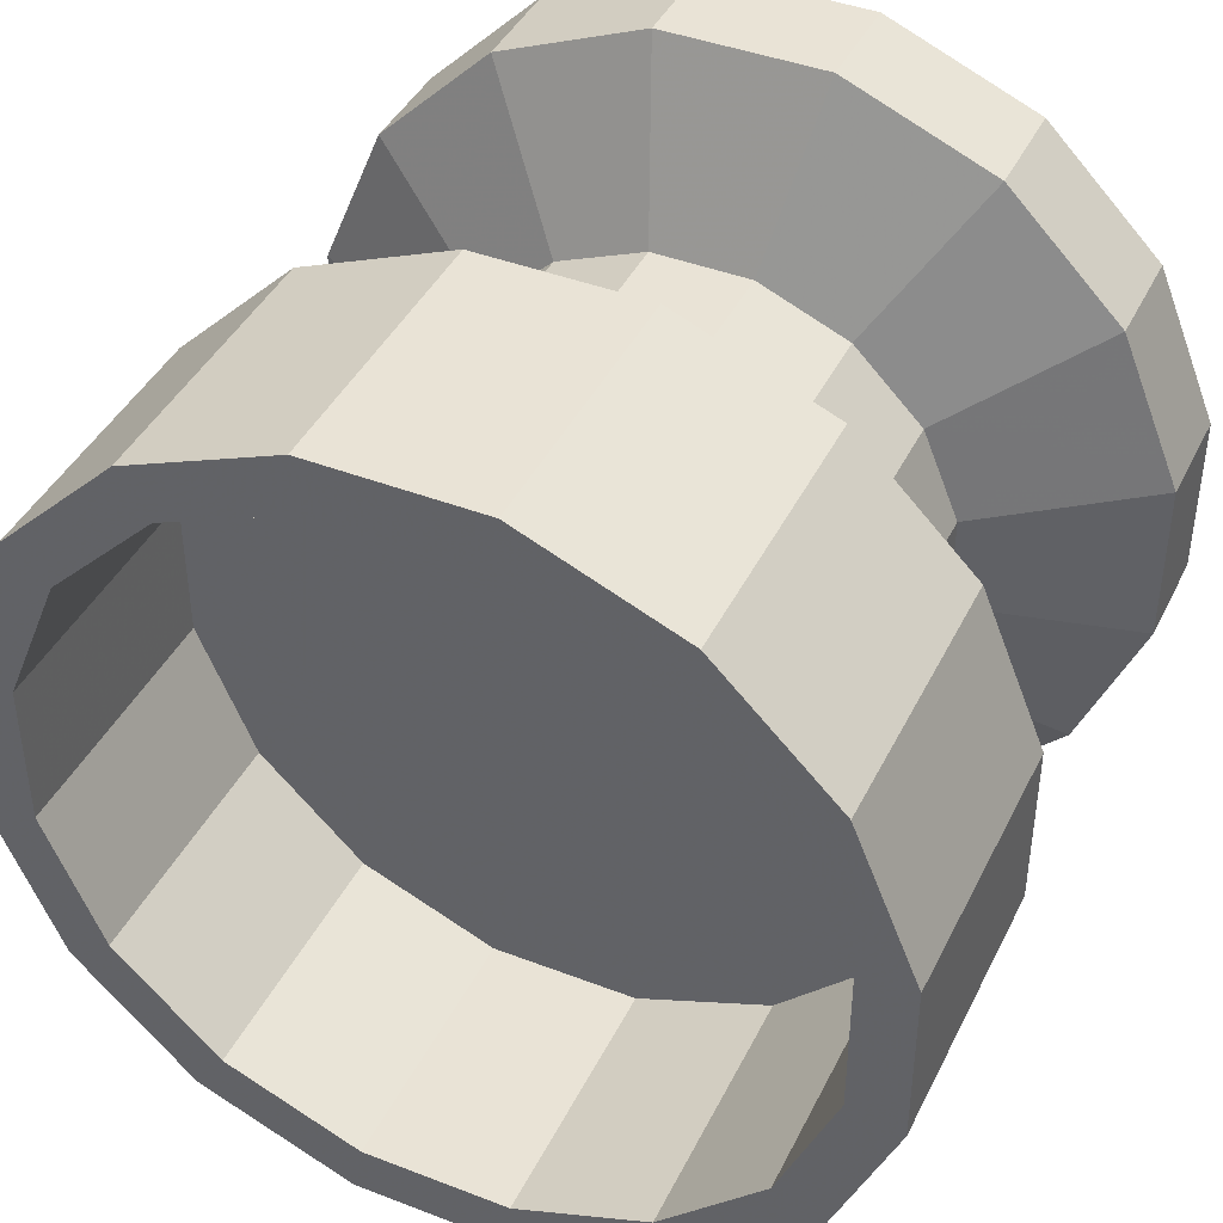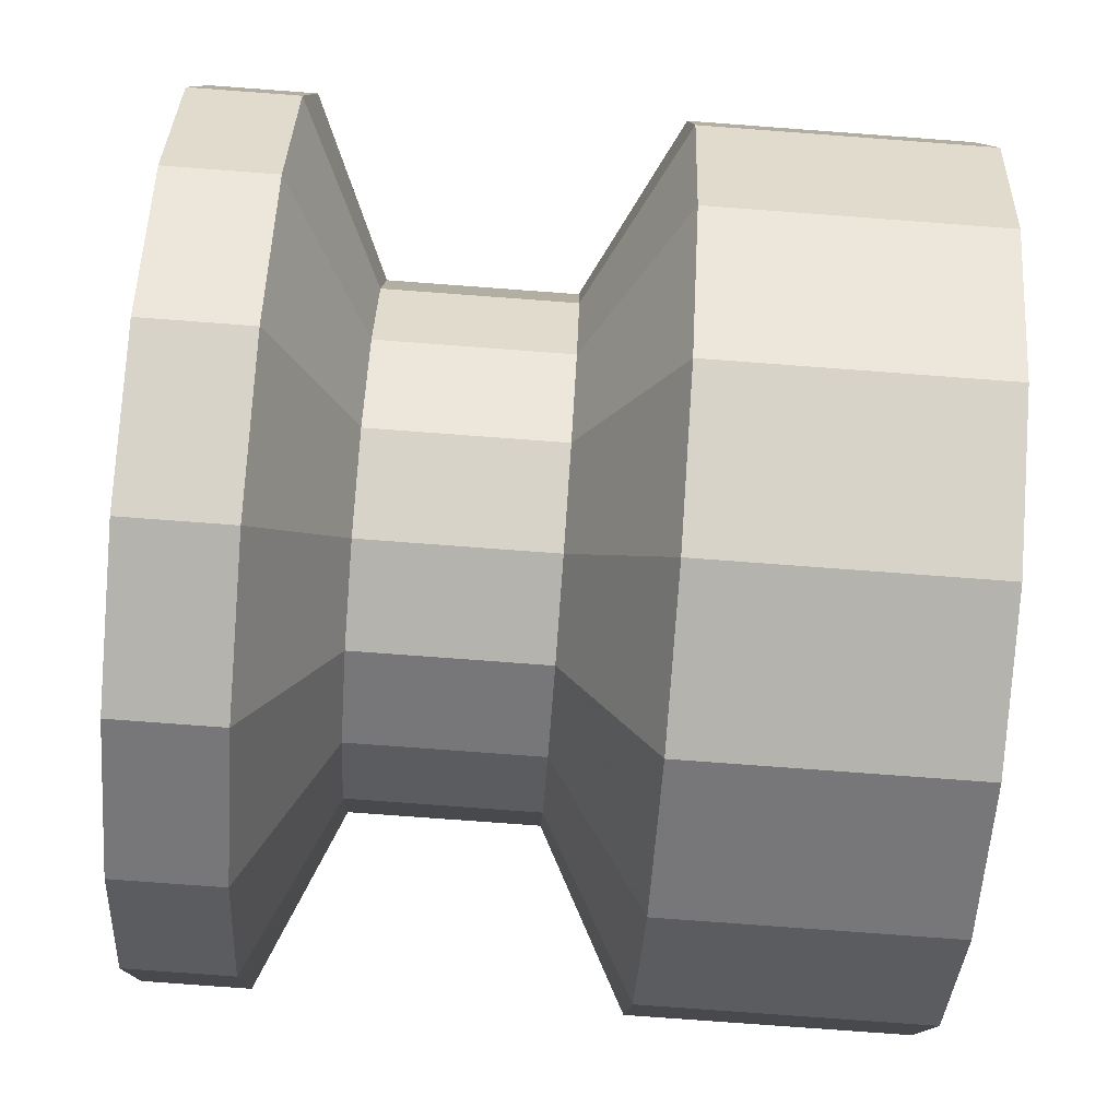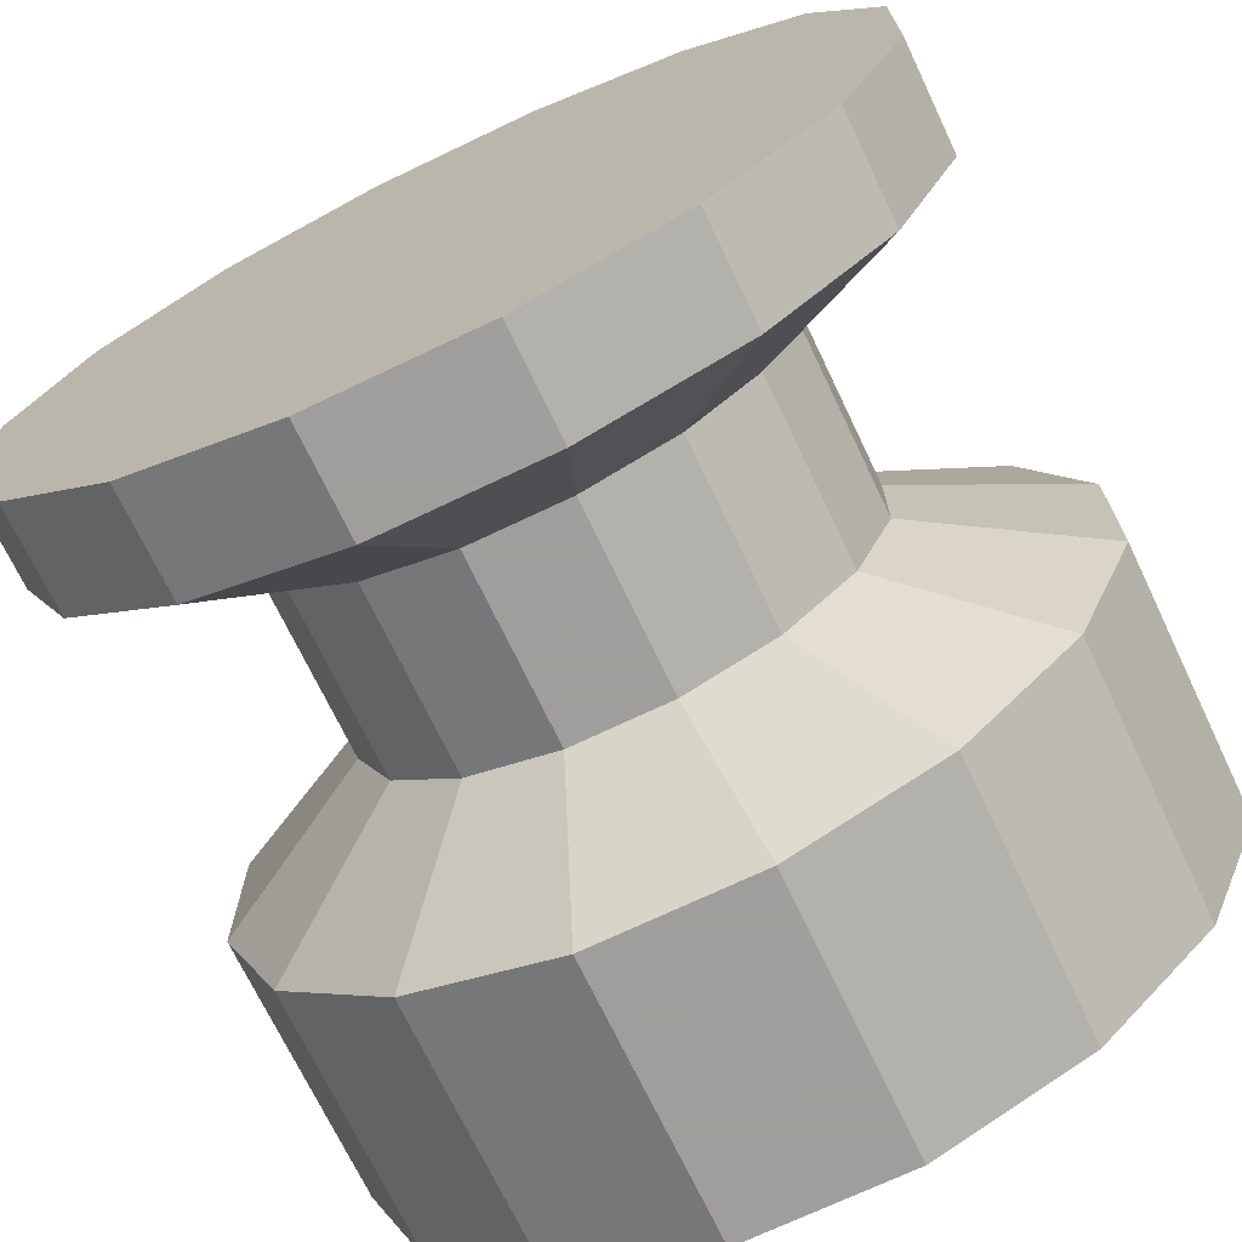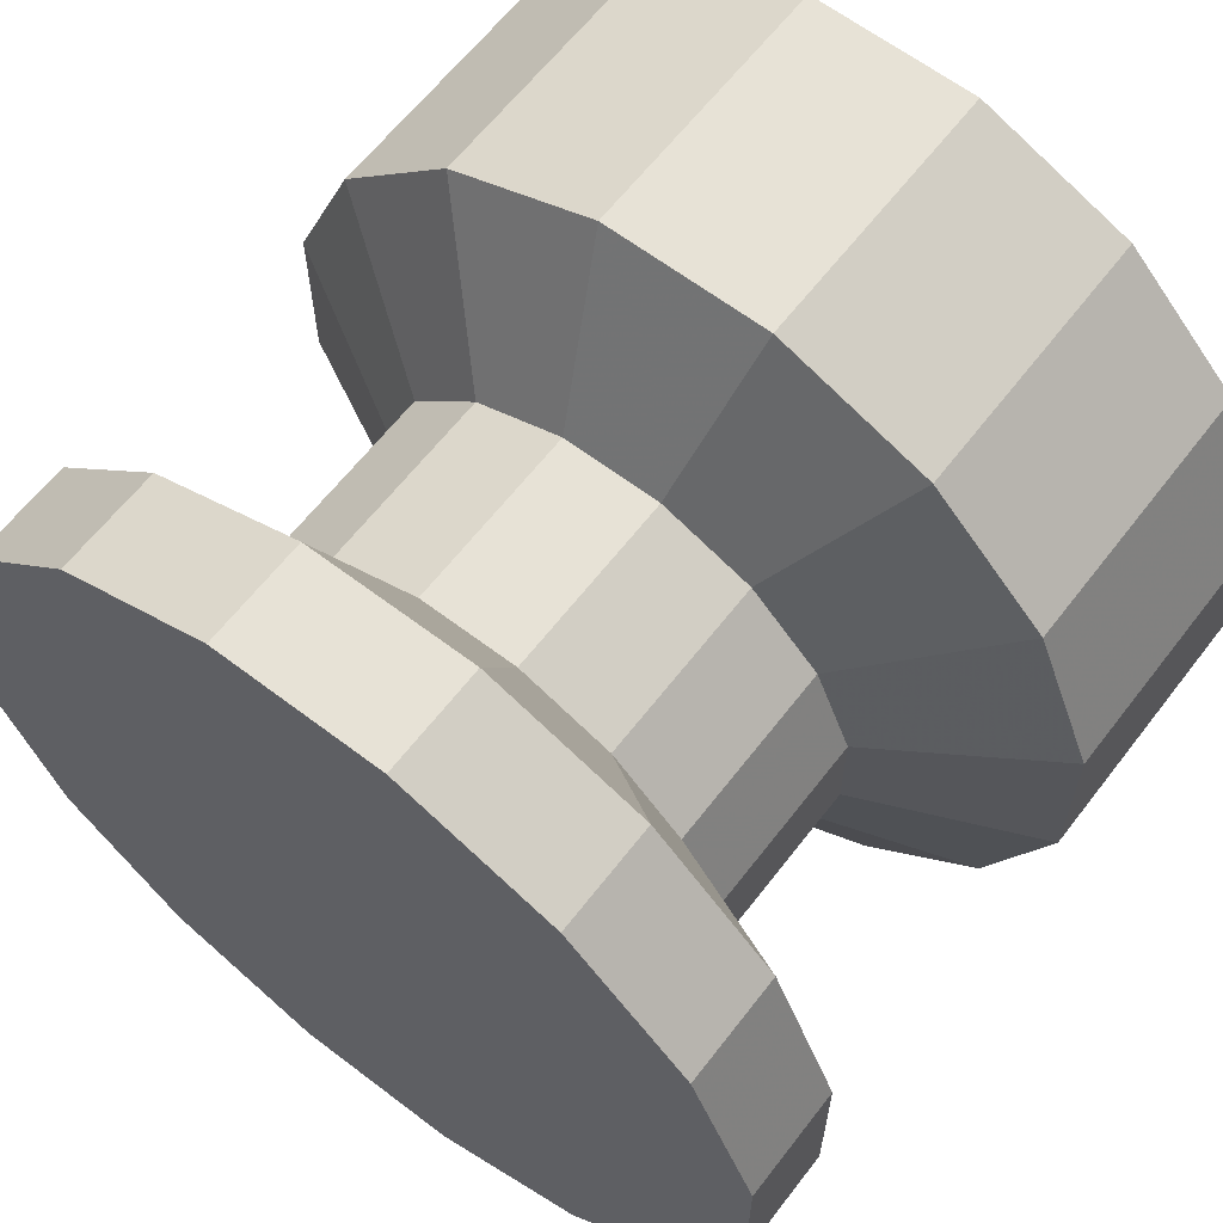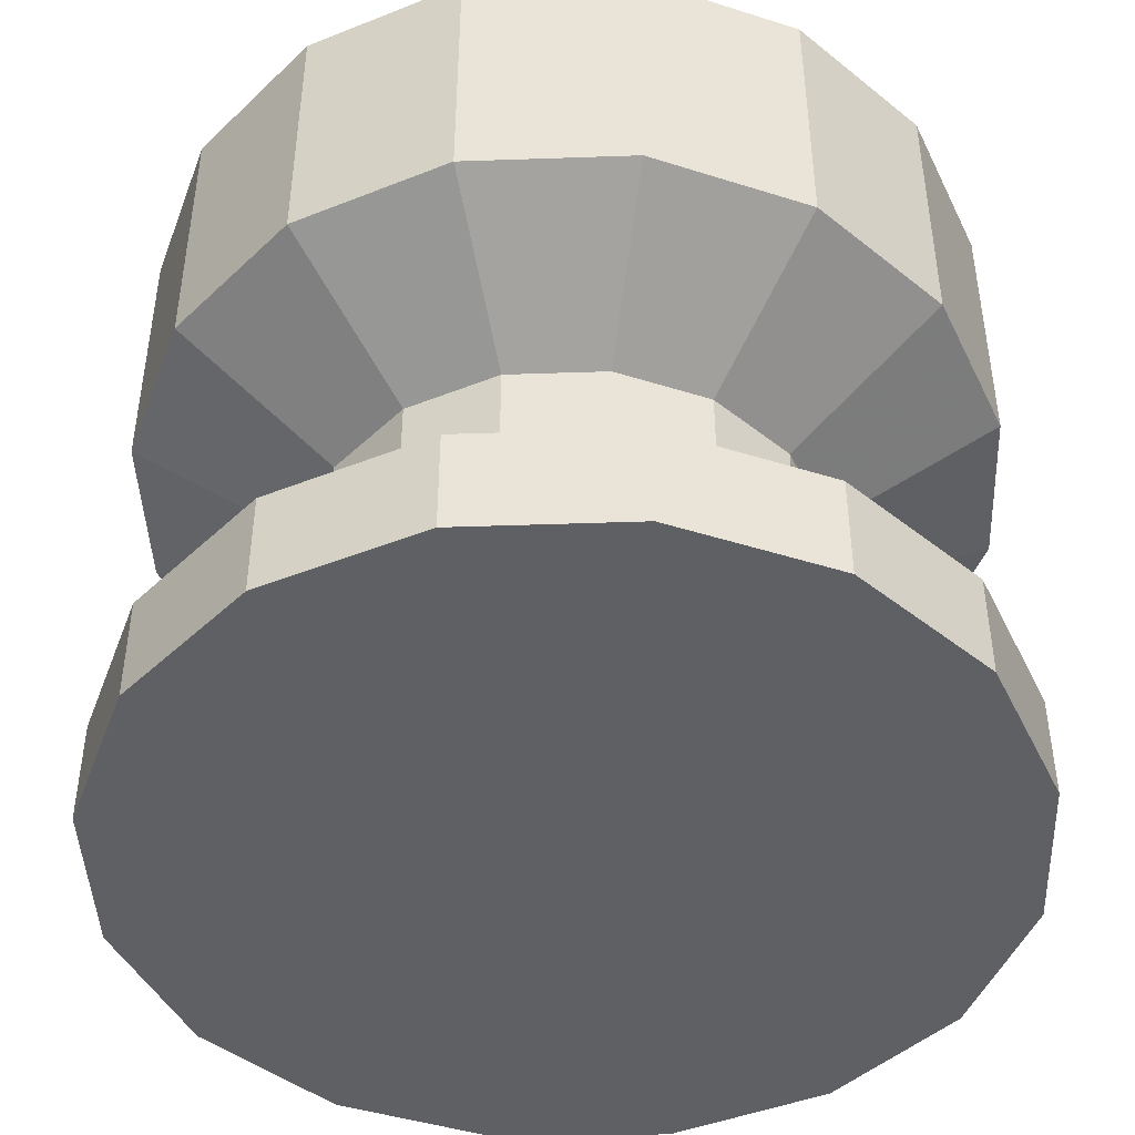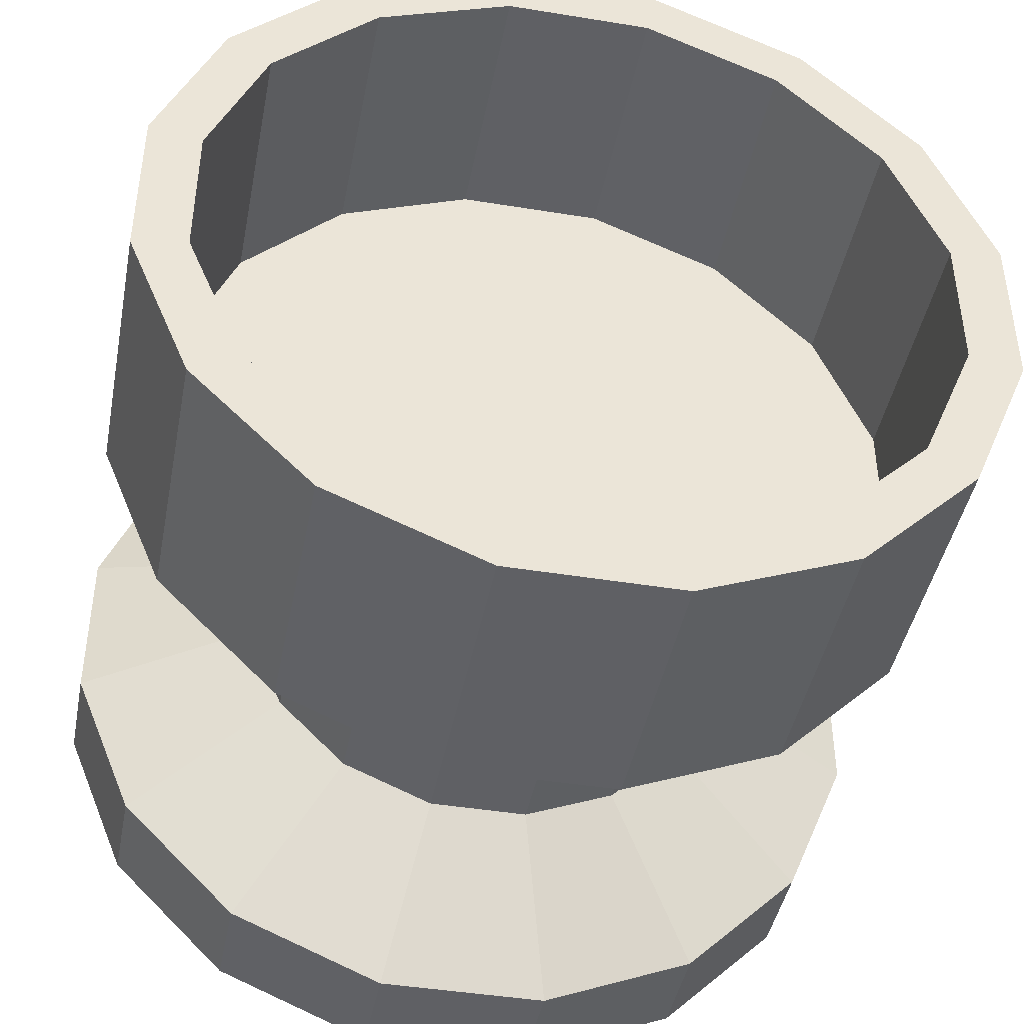
<metadata>
{"format":"obj","ext":"obj","renderer":"f3d","projection":"perspective","resolution":1024,"background":"white","views":[{"elev":42.1,"azim":-155.2,"up":"+Z"},{"elev":-79.9,"azim":85.8,"up":"+Z"},{"elev":-71.1,"azim":25.5,"up":"+Z"},{"elev":63.0,"azim":37.6,"up":"+Z"},{"elev":-44.6,"azim":-155.2,"up":"+Y"},{"elev":-43.6,"azim":169.1,"up":"+Z"}]}
</metadata>
<code>
o Cylinder_Cylinder.001
v 0.09946 -0.5 -0.5
v 0.09946 0.375 -0.5
v 0.2832 -0.5 -0.4239
v 0.2832 0.375 -0.4239
v 0.4239 -0.5 -0.2832
v 0.4239 0.375 -0.2832
v 0.5 -0.5 -0.09946
v 0.5 0.375 -0.09946
v 0.5 -0.5 0.09946
v 0.5 0.375 0.09946
v 0.4239 -0.5 0.2832
v 0.4239 0.375 0.2832
v 0.2832 -0.5 0.4239
v 0.2832 0.375 0.4239
v 0.09946 -0.5 0.5
v 0.09946 0.375 0.5
v -0.09946 -0.5 0.5
v -0.09946 0.375 0.5
v -0.2832 -0.5 0.4239
v -0.2832 0.375 0.4239
v -0.4239 -0.5 0.2832
v -0.4239 0.375 0.2832
v -0.5 -0.5 0.09946
v -0.5 0.375 0.09946
v -0.5 -0.5 -0.09946
v -0.5 0.375 -0.09946
v -0.4239 -0.5 -0.2832
v -0.4239 0.375 -0.2832
v -0.2832 -0.5 -0.4239
v -0.2832 0.375 -0.4239
v -0.09946 -0.5 -0.5
v -0.09946 0.375 -0.5
v 0.05911 -0.0625 -0.2971
v 0.1683 -0.0625 -0.2519
v 0.2519 -0.0625 -0.1683
v 0.2971 -0.0625 -0.05911
v 0.2971 -0.0625 0.05911
v 0.2519 -0.0625 0.1683
v 0.1683 -0.0625 0.2519
v 0.05911 -0.0625 0.2971
v -0.05911 -0.0625 0.2971
v -0.1683 -0.0625 0.2519
v -0.2519 -0.0625 0.1683
v -0.2971 -0.0625 0.05911
v -0.2971 -0.0625 -0.05911
v -0.2519 -0.0625 -0.1683
v -0.1683 -0.0625 -0.2519
v -0.05911 -0.0625 -0.2971
v -0.08702 0.375 -0.4375
v 0.1683 -0.2813 -0.2519
v 0.2519 -0.2813 -0.1683
v 0.2971 -0.2813 -0.05911
v 0.2971 -0.2813 0.05911
v 0.2519 -0.2813 0.1683
v 0.1683 -0.2813 0.2519
v 0.05911 -0.2813 0.2971
v -0.05911 -0.2813 0.2971
v -0.1683 -0.2813 0.2519
v -0.2519 -0.2813 0.1683
v -0.2971 -0.2813 0.05911
v -0.2971 -0.2813 -0.05911
v -0.2519 -0.2813 -0.1683
v -0.1683 -0.2813 -0.2519
v -0.05911 -0.2813 -0.2971
v 0.05911 -0.2813 -0.2971
v -0.2478 0.375 -0.3709
v -0.3709 0.375 -0.2478
v -0.4375 0.375 -0.08702
v -0.4375 0.375 0.08702
v -0.3709 0.375 0.2478
v -0.2478 0.375 0.3709
v -0.08702 0.375 0.4375
v 0.08702 0.375 0.4375
v 0.2478 0.375 0.3709
v 0.3709 0.375 0.2478
v 0.4375 0.375 0.08702
v 0.4375 0.375 -0.08702
v 0.3709 0.375 -0.2478
v 0.2478 0.375 -0.3709
v 0.08702 0.375 -0.4375
v 0.2832 -0.375 -0.4239
v 0.4239 -0.375 -0.2832
v 0.5 -0.375 -0.09946
v 0.5 -0.375 0.09946
v 0.4239 -0.375 0.2832
v 0.2832 -0.375 0.4239
v 0.09946 -0.375 0.5
v -0.09946 -0.375 0.5
v -0.2832 -0.375 0.4239
v -0.4239 -0.375 0.2832
v -0.5 -0.375 0.09946
v -0.5 -0.375 -0.09946
v -0.4239 -0.375 -0.2832
v -0.2832 -0.375 -0.4239
v -0.09946 -0.375 -0.5
v 0.2832 0.04687 -0.4239
v 0.4239 0.04687 -0.2832
v 0.5 0.04687 -0.09946
v 0.5 0.04687 0.09946
v 0.4239 0.04687 0.2832
v 0.2832 0.04687 0.4239
v 0.09946 0.04687 0.5
v -0.09946 0.04687 0.5
v -0.2832 0.04687 0.4239
v -0.4239 0.04687 0.2832
v -0.5 0.04687 0.09946
v -0.5 0.04687 -0.09946
v -0.4239 0.04687 -0.2832
v -0.2832 0.04687 -0.4239
v -0.09946 0.04687 -0.5
v 0.09946 0.04687 -0.5
v 0.09946 -0.375 -0.5
v -0.08702 0.0625 -0.4375
v -0.2478 0.0625 -0.3709
v -0.3709 0.0625 -0.2478
v -0.4375 0.0625 -0.08702
v -0.4375 0.0625 0.08702
v -0.3709 0.0625 0.2478
v -0.2478 0.0625 0.3709
v -0.08702 0.0625 0.4375
v 0.08702 0.0625 0.4375
v 0.2478 0.0625 0.3709
v 0.3709 0.0625 0.2478
v 0.4375 0.0625 0.08702
v 0.4375 0.0625 -0.08702
v 0.3709 0.0625 -0.2478
v 0.2478 0.0625 -0.3709
v 0.08702 0.0625 -0.4375
v 0.1566 -0.333 -0.378
v 0.2893 -0.333 -0.2893
v 0.378 -0.333 -0.1566
v 0.4092 -0.333 0
v 0.378 -0.333 0.1566
v 0.2893 -0.333 0.2893
v 0.1566 -0.333 0.378
v 0 -0.333 0.4092
v -0.1566 -0.333 0.378
v -0.2893 -0.333 0.2893
v -0.378 -0.333 0.1566
v -0.4092 -0.333 -0
v -0.378 -0.333 -0.1566
v -0.2893 -0.333 -0.2893
v 0 -0.333 -0.4092
v -0.1566 -0.333 -0.378
v 0.1565 -0.002192 -0.3779
v 0.2892 -0.002192 -0.2892
v 0.3779 -0.002192 -0.1565
v 0.409 -0.002192 0
v 0.3779 -0.002192 0.1565
v 0.2892 -0.002192 0.2892
v 0.1565 -0.002192 0.3779
v 0 -0.002192 0.409
v -0.1565 -0.002192 0.3779
v -0.2892 -0.002192 0.2892
v -0.3779 -0.002192 0.1565
v -0.409 -0.002192 -0
v -0.3779 -0.002192 -0.1565
v -0.2892 -0.002192 -0.2892
v 0 -0.002192 -0.409
v -0.1565 -0.002192 -0.3779
v -0.4345 0.375 0.18
v -0.4703 0.375 -0
v -0.4345 0.375 -0.18
v -0.3326 0.375 -0.3326
v -0.18 0.375 -0.4345
v 0 0.375 -0.4703
v 0.18 0.375 -0.4345
v 0.3326 0.375 -0.3326
v 0.4345 0.375 -0.18
v 0.4703 0.375 0
v 0.4345 0.375 0.18
v 0.3326 0.375 0.3326
v 0.18 0.375 0.4345
v 0 0.375 0.4703
v -0.18 0.375 0.4345
v -0.3326 0.375 0.3326
g Cylinder_Cylinder.001_None
f 111 2 4 96
f 96 4 6 97
f 97 6 8 98
f 98 8 10 99
f 99 10 12 100
f 100 12 14 101
f 101 14 16 102
f 102 16 18 103
f 103 18 20 104
f 104 20 22 105
f 105 22 24 106
f 106 24 26 107
f 107 26 28 108
f 24 69 162
f 108 28 30 109
f 110 32 2 111
f 1 3 5 7 9 11 13 15 17 19 21 23 25 27 29 31
f 63 47 48 64
f 64 48 33 65
f 62 46 47 63
f 61 45 46 62
f 60 44 45 61
f 59 43 44 60
f 58 42 43 59
f 57 41 42 58
f 56 40 41 57
f 55 39 40 56
f 54 38 39 55
f 53 37 38 54
f 52 36 37 53
f 51 35 36 52
f 50 34 35 51
f 81 50 130
f 82 51 131
f 83 52 132
f 84 53 133
f 85 54 134
f 86 55 135
f 87 56 136
f 88 57 137
f 89 58 138
f 90 59 139
f 91 60 140
f 92 61 141
f 93 62 142
f 95 64 143
f 94 63 144
f 33 111 145
f 34 96 146
f 35 97 147
f 36 98 148
f 37 99 149
f 38 100 150
f 39 101 151
f 40 102 152
f 41 103 153
f 42 104 154
f 43 105 155
f 44 106 156
f 45 107 157
f 46 108 158
f 48 110 159
f 47 109 160
f 29 94 95 31
f 31 95 112 1
f 27 93 94 29
f 25 92 93 27
f 23 91 92 25
f 21 90 91 23
f 19 89 90 21
f 17 88 89 19
f 15 87 88 17
f 13 86 87 15
f 11 85 86 13
f 9 84 85 11
f 7 83 84 9
f 5 82 83 7
f 3 81 82 5
f 1 112 81 3
f 109 30 32 110
f 65 33 34 50
f 127 128 113 114 115 116 117 118 119 120 121 122 123 124 125 126
f 49 66 114 113
f 76 77 125 124
f 80 49 113 128
f 74 75 123 122
f 72 73 121 120
f 70 71 119 118
f 68 69 117 116
f 79 80 128 127
f 66 67 115 114
f 77 78 126 125
f 75 76 124 123
f 73 74 122 121
f 71 72 120 119
f 69 70 118 117
f 67 68 116 115
f 78 79 127 126
f 26 68 163
f 28 67 164
f 30 66 165
f 32 49 166
f 2 80 167
f 4 79 168
f 6 78 169
f 8 77 170
f 10 76 171
f 12 75 172
f 14 74 173
f 16 73 174
f 18 72 175
f 20 71 176
f 112 65 129
f 65 50 129
f 50 81 129
f 81 112 129
f 50 51 130
f 51 82 130
f 82 81 130
f 51 52 131
f 52 83 131
f 83 82 131
f 52 53 132
f 53 84 132
f 84 83 132
f 53 54 133
f 54 85 133
f 85 84 133
f 54 55 134
f 55 86 134
f 86 85 134
f 55 56 135
f 56 87 135
f 87 86 135
f 56 57 136
f 57 88 136
f 88 87 136
f 57 58 137
f 58 89 137
f 89 88 137
f 58 59 138
f 59 90 138
f 90 89 138
f 59 60 139
f 60 91 139
f 91 90 139
f 60 61 140
f 61 92 140
f 92 91 140
f 61 62 141
f 62 93 141
f 93 92 141
f 62 63 142
f 63 94 142
f 94 93 142
f 64 65 143
f 65 112 143
f 112 95 143
f 63 64 144
f 64 95 144
f 95 94 144
f 111 96 145
f 96 34 145
f 34 33 145
f 96 97 146
f 97 35 146
f 35 34 146
f 97 98 147
f 98 36 147
f 36 35 147
f 98 99 148
f 99 37 148
f 37 36 148
f 99 100 149
f 100 38 149
f 38 37 149
f 100 101 150
f 101 39 150
f 39 38 150
f 101 102 151
f 102 40 151
f 40 39 151
f 102 103 152
f 103 41 152
f 41 40 152
f 103 104 153
f 104 42 153
f 42 41 153
f 104 105 154
f 105 43 154
f 43 42 154
f 105 106 155
f 106 44 155
f 44 43 155
f 106 107 156
f 107 45 156
f 45 44 156
f 107 108 157
f 108 46 157
f 46 45 157
f 108 109 158
f 109 47 158
f 47 46 158
f 110 111 159
f 111 33 159
f 33 48 159
f 109 110 160
f 110 48 160
f 48 47 160
f 22 70 161
f 70 69 161
f 69 24 161
f 24 22 161
f 69 68 162
f 68 26 162
f 26 24 162
f 68 67 163
f 67 28 163
f 28 26 163
f 67 66 164
f 66 30 164
f 30 28 164
f 66 49 165
f 49 32 165
f 32 30 165
f 49 80 166
f 80 2 166
f 2 32 166
f 80 79 167
f 79 4 167
f 4 2 167
f 79 78 168
f 78 6 168
f 6 4 168
f 78 77 169
f 77 8 169
f 8 6 169
f 77 76 170
f 76 10 170
f 10 8 170
f 76 75 171
f 75 12 171
f 12 10 171
f 75 74 172
f 74 14 172
f 14 12 172
f 74 73 173
f 73 16 173
f 16 14 173
f 73 72 174
f 72 18 174
f 18 16 174
f 72 71 175
f 71 20 175
f 20 18 175
f 71 70 176
f 70 22 176
f 22 20 176

</code>
